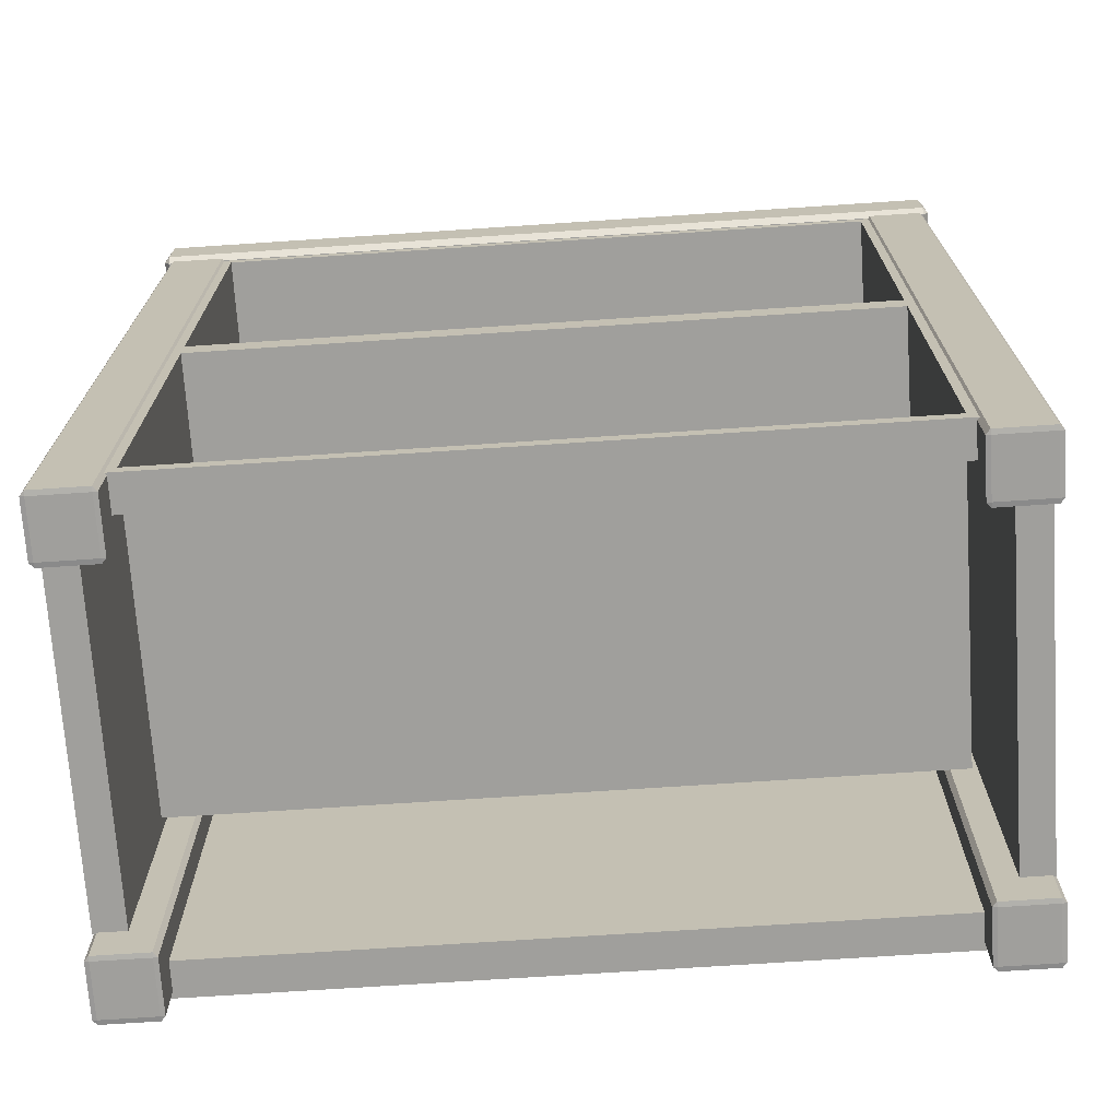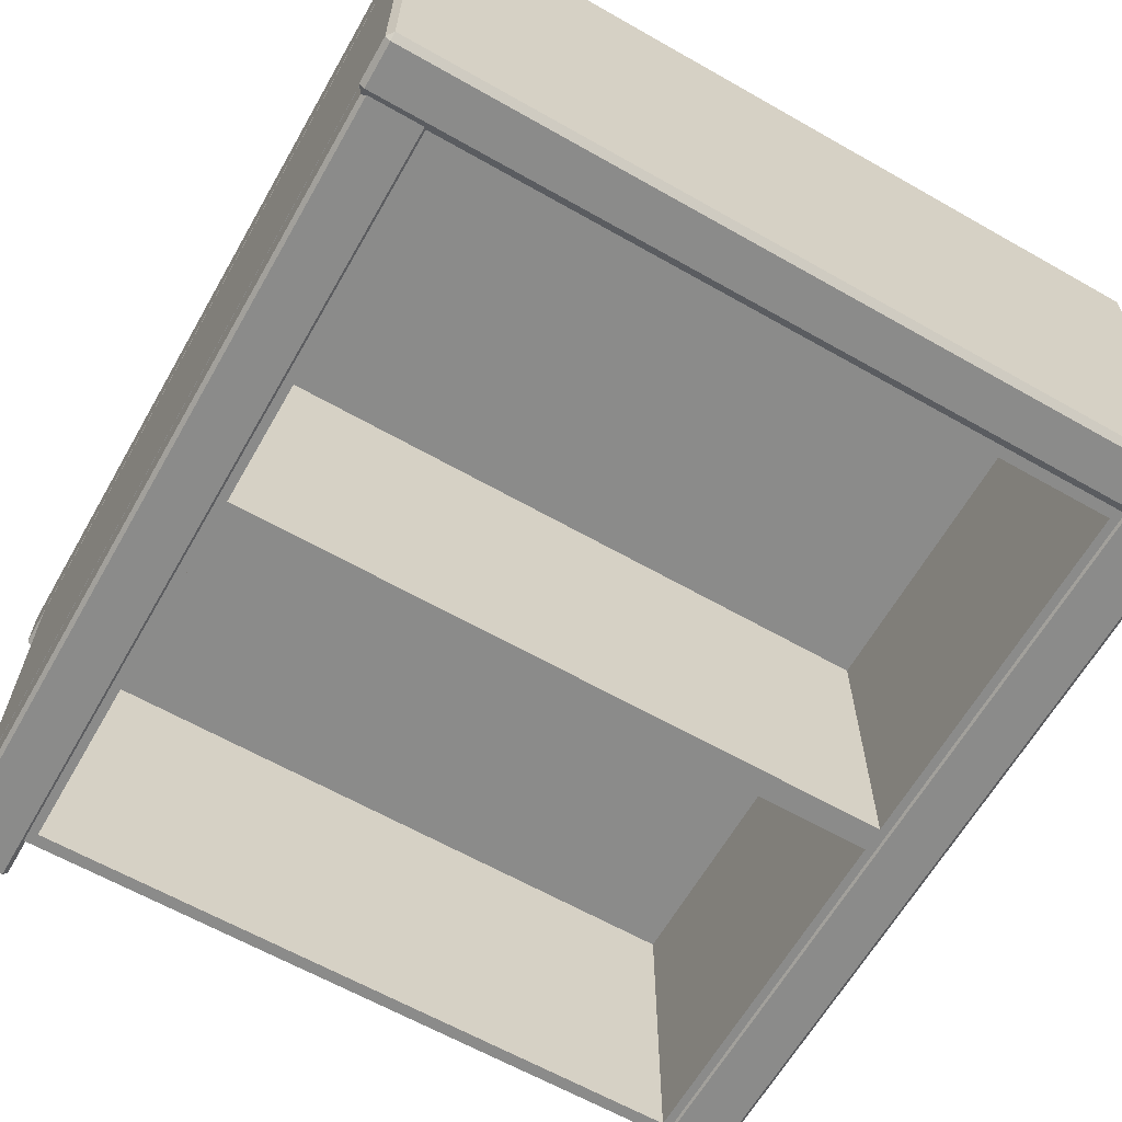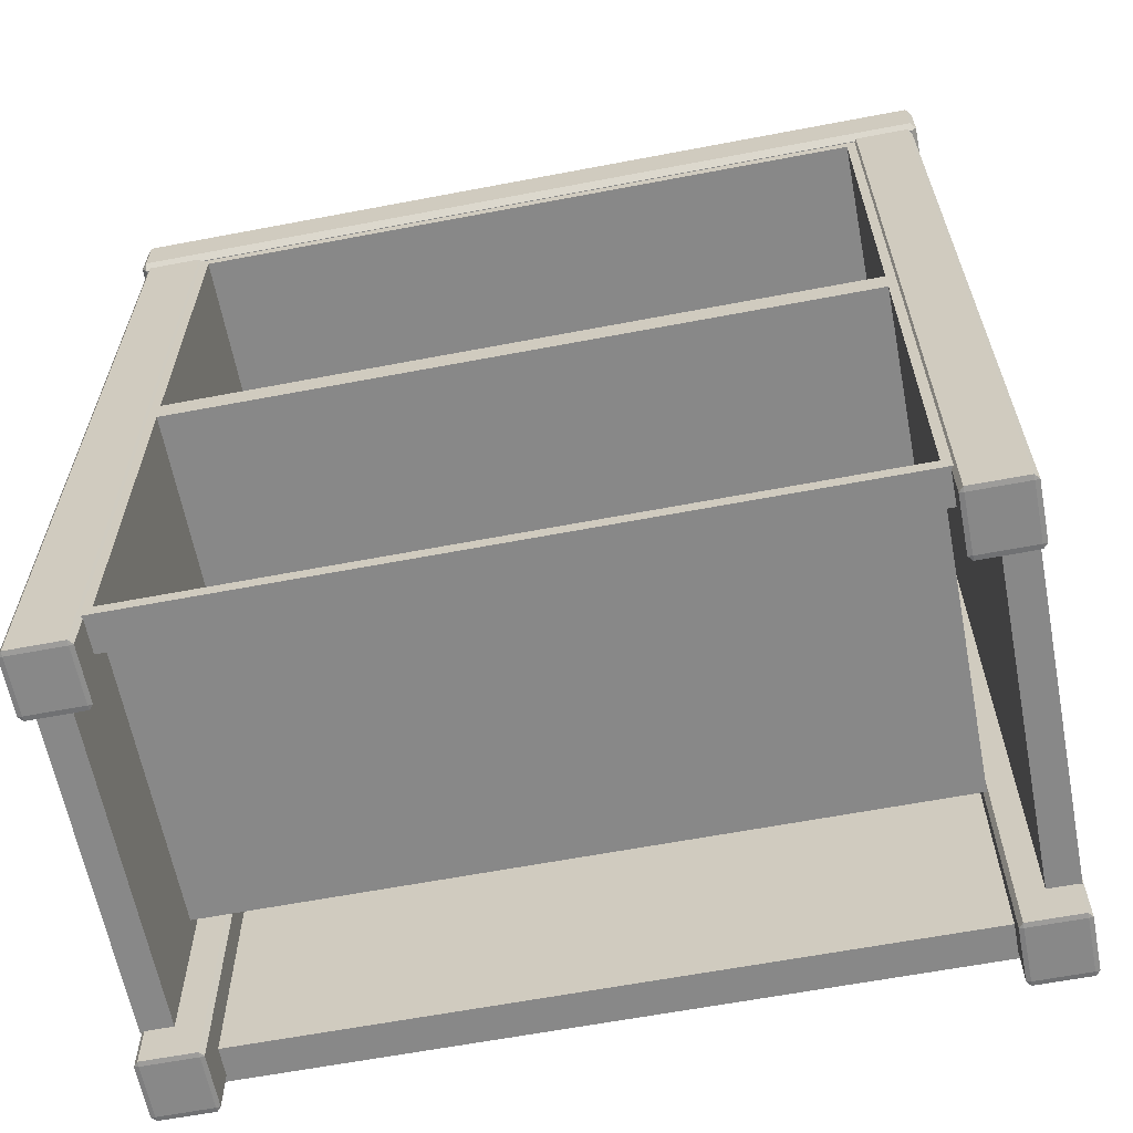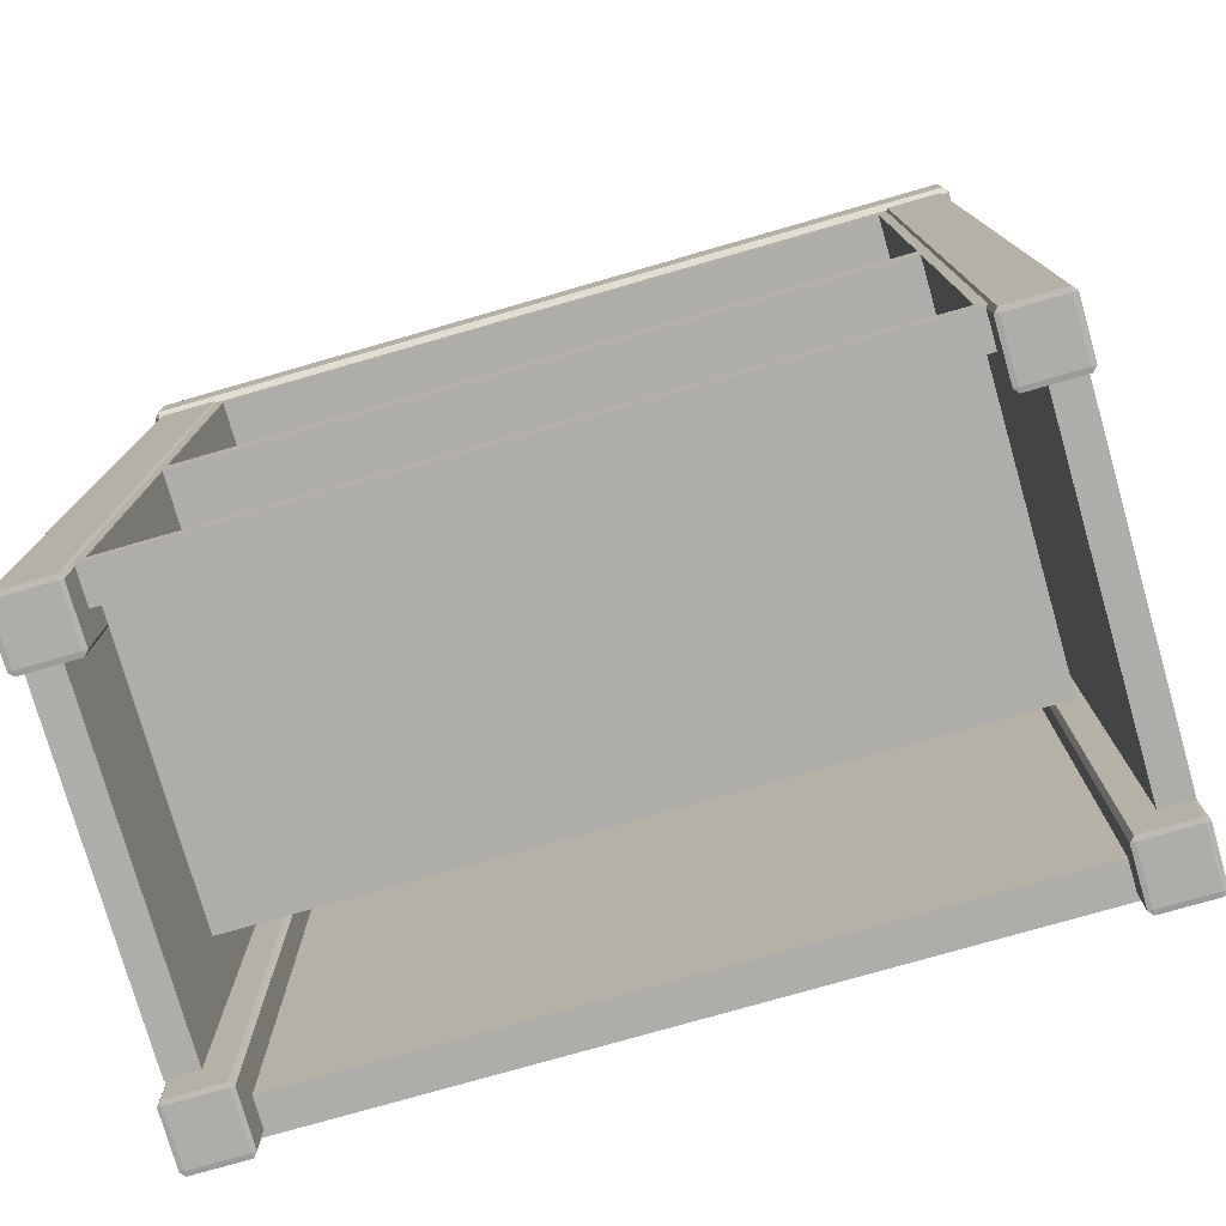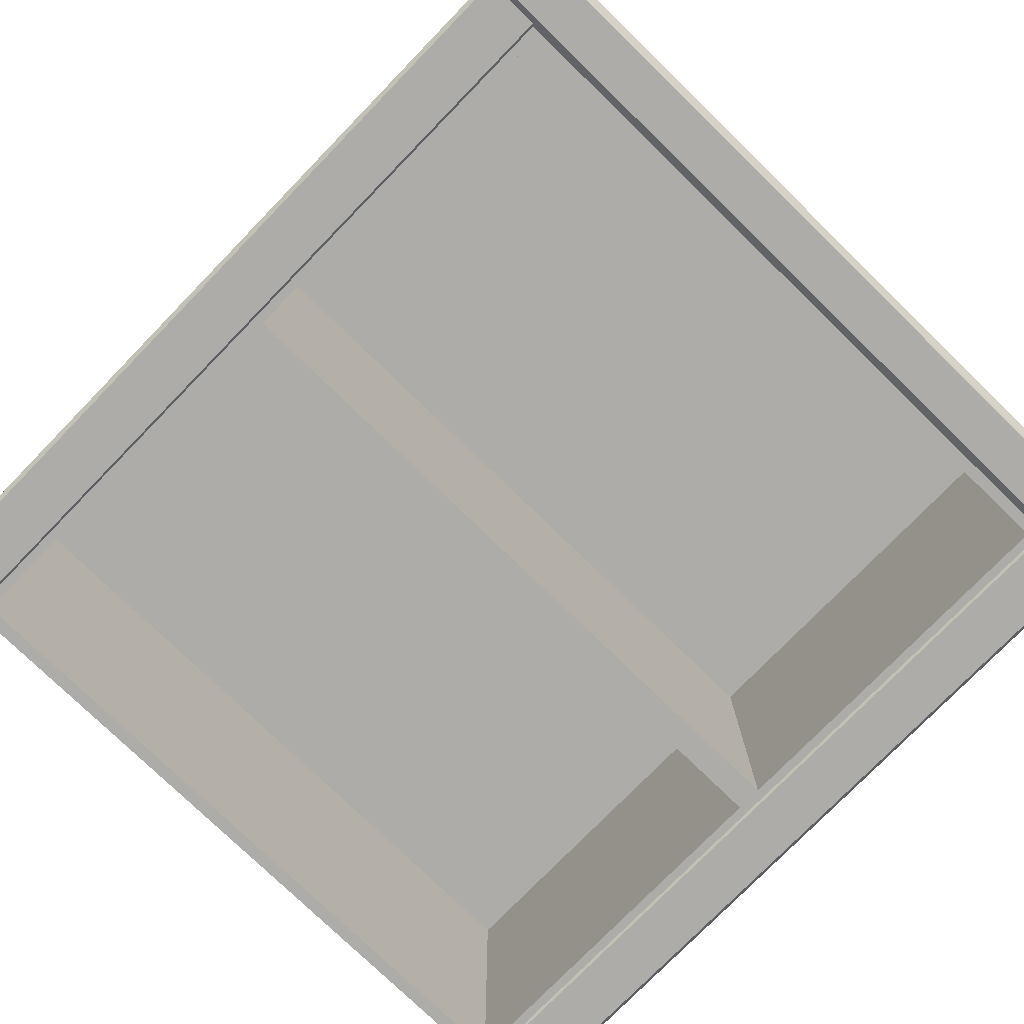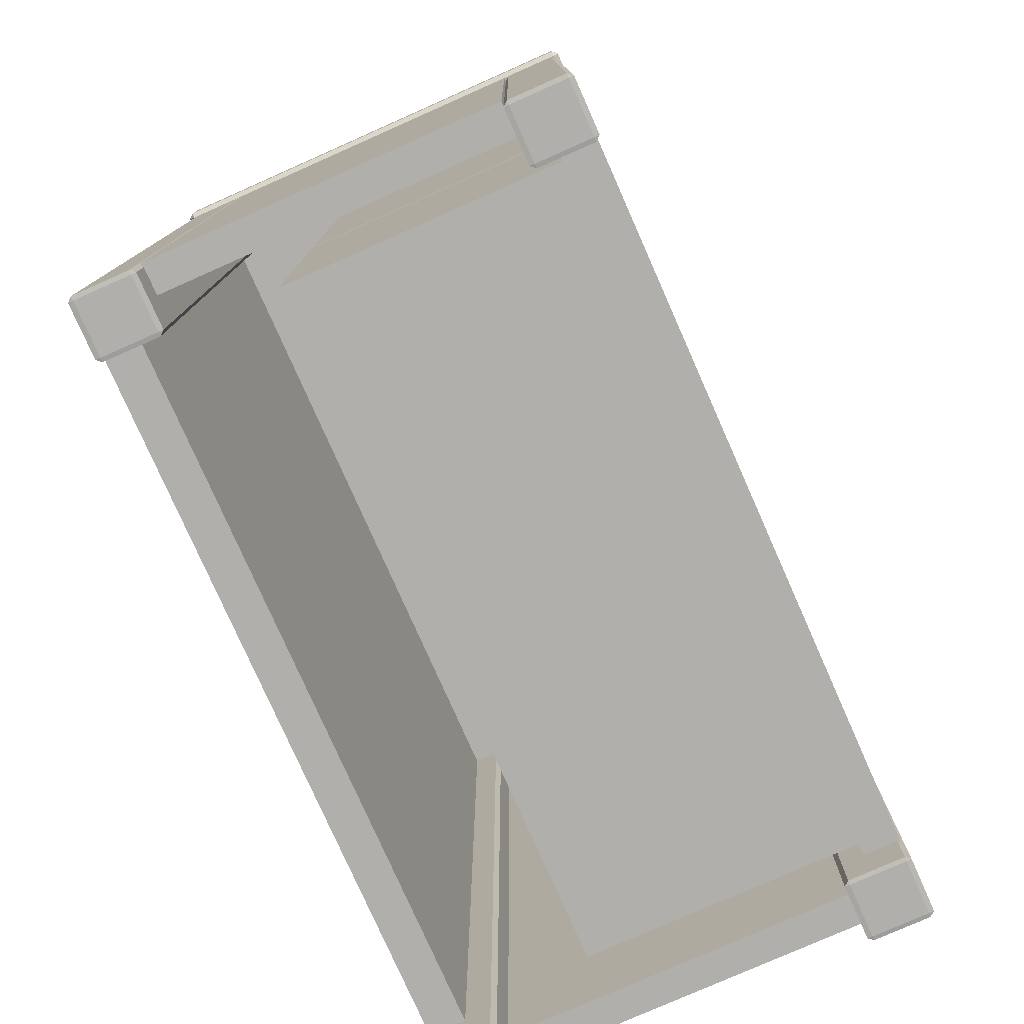
<metadata>
{"format":"obj","ext":"obj","renderer":"f3d","projection":"perspective","resolution":1024,"background":"white","views":[{"elev":-71.2,"azim":3.8,"up":"+Z"},{"elev":-63.7,"azim":-29.8,"up":"+Y"},{"elev":-62.7,"azim":10.9,"up":"+Z"},{"elev":-77.2,"azim":16.0,"up":"+Z"},{"elev":-76.8,"azim":-44.2,"up":"+Y"},{"elev":-78.3,"azim":-66.1,"up":"+Z"}]}
</metadata>
<code>
o SideTable_220
v 0.3179 -0.2007 -0.4744
v 0.3179 -0.2007 0.303
v 0.3179 -0.1496 0.303
v 0.3179 -0.1496 -0.4744
v 0.3717 -0.2052 -0.4744
v 0.3717 -0.2052 0.303
v 0.3218 -0.2052 0.303
v 0.3218 -0.2052 -0.4744
v 0.3756 -0.1496 -0.4744
v 0.3756 -0.1496 0.303
v 0.3756 -0.2007 0.303
v 0.3756 -0.2007 -0.4744
v 0.3218 -0.1496 -0.475
v 0.3717 -0.1496 -0.475
v 0.3717 -0.2007 -0.475
v 0.3218 -0.2007 -0.475
v 0.3717 -0.1496 0.3037
v 0.3218 -0.1496 0.3037
v 0.3218 -0.2007 0.3037
v 0.3717 -0.2007 0.3037
v 0.3218 -0.1451 -0.4744
v 0.3218 -0.1451 0.303
v 0.3717 -0.1451 0.303
v 0.3717 -0.1451 -0.4744
v 0.3178 0.1774 -0.4744
v 0.3178 0.1774 0.303
v 0.3178 0.2285 0.303
v 0.3178 0.2285 -0.4744
v 0.3717 0.1729 -0.4744
v 0.3717 0.1729 0.303
v 0.3218 0.1729 0.303
v 0.3218 0.1729 -0.4744
v 0.3756 0.2285 -0.4744
v 0.3756 0.2285 0.303
v 0.3756 0.1774 0.303
v 0.3756 0.1774 -0.4744
v 0.3218 0.2285 -0.475
v 0.3717 0.2285 -0.475
v 0.3717 0.1774 -0.475
v 0.3218 0.1774 -0.475
v 0.3717 0.2285 0.3037
v 0.3218 0.2285 0.3037
v 0.3218 0.1774 0.3037
v 0.3717 0.1774 0.3037
v 0.3218 0.233 -0.4744
v 0.3218 0.233 0.303
v 0.3717 0.233 0.303
v 0.3717 0.233 -0.4744
v -0.3304 -0.1496 -0.475
v -0.3304 -0.2007 -0.475
v -0.3804 -0.2007 -0.475
v -0.3804 -0.1496 -0.475
v -0.3804 -0.2052 -0.4744
v -0.3304 -0.2052 -0.4744
v -0.3304 -0.2052 0.303
v -0.3804 -0.2052 0.303
v -0.3843 -0.1496 -0.4744
v -0.3843 -0.2007 -0.4744
v -0.3843 -0.2007 0.303
v -0.3843 -0.1496 0.303
v -0.3804 -0.1496 0.3037
v -0.3804 -0.2007 0.3037
v -0.3304 -0.2007 0.3037
v -0.3304 -0.1496 0.3037
v -0.3265 -0.2007 -0.4744
v -0.3265 -0.1496 -0.4744
v -0.3265 -0.1496 0.303
v -0.3265 -0.2007 0.303
v -0.3304 -0.1451 -0.4744
v -0.3804 -0.1451 -0.4744
v -0.3804 -0.1451 0.303
v -0.3304 -0.1451 0.303
v -0.3804 0.1729 -0.4744
v -0.3304 0.1729 -0.4744
v -0.3304 0.1729 0.303
v -0.3804 0.1729 0.303
v -0.3843 0.2285 -0.4744
v -0.3843 0.1774 -0.4744
v -0.3843 0.1774 0.303
v -0.3843 0.2285 0.303
v -0.3804 0.2285 0.3037
v -0.3804 0.1774 0.3037
v -0.3304 0.1774 0.3037
v -0.3304 0.2285 0.3037
v -0.3265 0.1774 -0.4744
v -0.3265 0.2285 -0.4744
v -0.3265 0.2285 0.303
v -0.3265 0.1774 0.303
v -0.3304 0.233 -0.4744
v -0.3804 0.233 -0.4744
v -0.3804 0.233 0.303
v -0.3304 0.233 0.303
v -0.3304 0.1774 -0.475
v -0.3304 0.2285 -0.475
v -0.3804 0.1774 -0.475
v -0.3804 0.2285 -0.475
v 0.3454 -0.1448 -0.435
v 0.3454 -0.1448 0.3007
v 0.3454 0.1741 0.3007
v 0.3454 0.1741 -0.435
v 0.3743 0.1741 0.3007
v 0.3743 0.1741 -0.435
v 0.3743 -0.1448 0.3007
v 0.3743 -0.1448 -0.435
v -0.3553 -0.1448 -0.435
v -0.3553 0.1741 -0.435
v -0.3553 0.1741 0.3007
v -0.3553 -0.1448 0.3007
v -0.3842 0.1741 -0.435
v -0.3842 0.1741 0.3007
v -0.3842 -0.1448 -0.435
v -0.3842 -0.1448 0.3007
v 0.3235 0.2013 -0.435
v 0.3235 0.2013 0.3007
v -0.3322 0.2013 0.3007
v -0.3322 0.2013 -0.435
v -0.3322 0.2346 0.3007
v -0.3322 0.2346 -0.435
v 0.3235 0.2346 0.3007
v 0.3235 0.2346 -0.435
v 0.3235 -0.1697 -0.435
v -0.3322 -0.1697 -0.435
v -0.3322 -0.1697 0.3007
v 0.3235 -0.1697 0.3007
v -0.3322 -0.203 -0.435
v -0.3322 -0.203 -0.06712
v -0.3322 -0.203 0.3007
v 0.3116 -0.203 -0.079
v 0.3116 0.08309 -0.079
v 0.3116 0.08309 -0.4231
v 0.3116 -0.203 -0.4231
v 0.3235 -0.203 0.3007
v 0.3235 -0.203 -0.06712
v 0.3235 -0.203 -0.435
v 0.05128 -0.203 -0.435
v 0.05128 -0.203 0.3007
v -0.3203 -0.203 -0.4231
v -0.3203 0.08309 -0.4231
v -0.3203 0.08309 -0.079
v -0.3203 -0.203 -0.079
v 0.05128 -0.203 0.2889
v 0.05128 0.08309 0.2889
v 0.05128 0.08309 -0.05525
v 0.05128 -0.203 -0.05525
v 0.05128 -0.203 -0.4231
v 0.05128 -0.203 -0.079
v 0.05128 -0.203 -0.06712
v -0.3203 -0.203 -0.05525
v -0.3203 -0.203 0.2889
v 0.3116 -0.203 -0.05525
v 0.3116 -0.203 0.2889
v 0.3116 0.08309 -0.05525
v 0.3116 0.08309 0.2889
v 0.05128 0.08309 -0.4231
v 0.05128 0.08309 -0.079
v -0.3203 0.08309 -0.05525
v -0.3203 0.08309 0.2889
v -0.3844 -0.2093 0.3057
v 0.3755 -0.2093 0.3057
v 0.3755 -0.2093 0.3474
v -0.3844 -0.2093 0.3474
v -0.3894 0.2322 0.3057
v -0.3894 -0.2036 0.3057
v -0.3894 -0.2036 0.3474
v -0.3894 0.2322 0.3474
v -0.3844 0.2322 0.354
v -0.3844 -0.2036 0.354
v 0.3755 -0.2036 0.354
v 0.3755 0.2322 0.354
v 0.3804 -0.2036 0.3057
v 0.3804 0.2322 0.3057
v 0.3804 0.2322 0.3474
v 0.3804 -0.2036 0.3474
v 0.3755 0.2378 0.3057
v -0.3844 0.2378 0.3057
v -0.3844 0.2378 0.3474
v 0.3755 0.2378 0.3474
v 0.3755 -0.2036 0.299
v 0.3755 0.2322 0.299
v -0.3844 -0.2036 0.299
v -0.3844 0.2322 0.299
f 1 3 2
f 1 4 3
f 5 7 6
f 5 8 7
f 9 11 10
f 9 12 11
f 13 15 14
f 13 16 15
f 17 19 18
f 17 20 19
f 21 23 22
f 21 24 23
f 16 1 8
f 7 2 19
f 13 21 4
f 18 3 22
f 15 5 12
f 20 11 6
f 14 9 24
f 17 23 10
f 4 16 13
f 4 1 16
f 1 7 8
f 1 2 7
f 2 18 19
f 2 3 18
f 3 21 22
f 3 4 21
f 24 13 14
f 24 21 13
f 22 17 18
f 22 23 17
f 23 9 10
f 23 24 9
f 12 14 15
f 12 9 14
f 10 20 17
f 10 11 20
f 11 5 6
f 11 12 5
f 8 15 16
f 8 5 15
f 6 19 20
f 6 7 19
f 25 27 26
f 25 28 27
f 29 31 30
f 29 32 31
f 33 35 34
f 33 36 35
f 37 39 38
f 37 40 39
f 41 43 42
f 41 44 43
f 45 47 46
f 45 48 47
f 40 25 32
f 31 26 43
f 37 45 28
f 42 27 46
f 39 29 36
f 44 35 30
f 38 33 48
f 41 47 34
f 28 40 37
f 28 25 40
f 25 31 32
f 25 26 31
f 26 42 43
f 26 27 42
f 27 45 46
f 27 28 45
f 48 37 38
f 48 45 37
f 46 41 42
f 46 47 41
f 47 33 34
f 47 48 33
f 36 38 39
f 36 33 38
f 34 44 41
f 34 35 44
f 35 29 30
f 35 36 29
f 32 39 40
f 32 29 39
f 30 43 44
f 30 31 43
f 49 51 50
f 49 52 51
f 53 55 54
f 53 56 55
f 57 59 58
f 57 60 59
f 61 63 62
f 61 64 63
f 65 67 66
f 65 68 67
f 69 71 70
f 69 72 71
f 50 54 65
f 55 63 68
f 49 66 69
f 64 72 67
f 51 58 53
f 62 56 59
f 52 70 57
f 61 60 71
f 49 65 66
f 49 50 65
f 54 68 65
f 54 55 68
f 63 67 68
f 63 64 67
f 72 66 67
f 72 69 66
f 52 69 70
f 52 49 69
f 64 71 72
f 64 61 71
f 60 70 71
f 60 57 70
f 51 57 58
f 51 52 57
f 61 59 60
f 61 62 59
f 56 58 59
f 56 53 58
f 50 53 54
f 50 51 53
f 62 55 56
f 62 63 55
f 73 75 74
f 73 76 75
f 77 79 78
f 77 80 79
f 81 83 82
f 81 84 83
f 85 87 86
f 85 88 87
f 89 91 90
f 89 92 91
f 93 74 85
f 75 83 88
f 94 86 89
f 84 92 87
f 95 78 73
f 82 76 79
f 96 90 77
f 81 80 91
f 94 85 86
f 94 93 85
f 74 88 85
f 74 75 88
f 83 87 88
f 83 84 87
f 92 86 87
f 92 89 86
f 96 89 90
f 96 94 89
f 84 91 92
f 84 81 91
f 80 90 91
f 80 77 90
f 95 77 78
f 95 96 77
f 81 79 80
f 81 82 79
f 76 78 79
f 76 73 78
f 93 73 74
f 93 95 73
f 82 75 76
f 82 83 75
f 94 95 93
f 94 96 95
f 97 99 98
f 97 100 99
f 100 101 99
f 100 102 101
f 102 103 101
f 102 104 103
f 104 98 103
f 104 97 98
f 100 104 102
f 100 97 104
f 101 98 99
f 101 103 98
f 105 107 106
f 105 108 107
f 106 110 109
f 106 107 110
f 109 112 111
f 109 110 112
f 111 108 105
f 111 112 108
f 106 111 105
f 106 109 111
f 110 108 112
f 110 107 108
f 113 115 114
f 113 116 115
f 116 117 115
f 116 118 117
f 118 119 117
f 118 120 119
f 120 114 119
f 120 113 114
f 116 120 118
f 116 113 120
f 117 114 115
f 117 119 114
f 122 126 125
f 126 122 127
f 127 122 123
f 128 130 129
f 128 131 130
f 124 133 132
f 133 124 134
f 134 124 121
f 135 122 125
f 122 135 121
f 121 135 134
f 124 127 123
f 127 124 136
f 136 124 132
f 137 139 138
f 137 140 139
f 140 125 126
f 140 137 125
f 137 135 125
f 137 145 135
f 146 140 126
f 146 126 147
f 145 134 135
f 145 131 134
f 148 147 126
f 149 148 126
f 149 126 127
f 141 149 127
f 141 127 136
f 144 133 147
f 144 150 133
f 148 144 147
f 131 133 134
f 131 128 133
f 128 147 133
f 128 146 147
f 150 132 133
f 150 151 132
f 151 136 132
f 151 141 136
f 143 153 152
f 143 142 153
f 154 129 130
f 154 155 129
f 138 155 154
f 138 139 155
f 156 142 143
f 156 157 142
f 145 138 154
f 145 137 138
f 141 153 142
f 141 151 153
f 131 154 130
f 131 145 154
f 148 157 156
f 148 149 157
f 140 155 139
f 140 146 155
f 151 152 153
f 151 150 152
f 146 129 155
f 146 128 129
f 149 142 157
f 149 141 142
f 150 143 152
f 150 144 143
f 144 156 143
f 144 148 156
f 158 160 159
f 158 161 160
f 162 164 163
f 162 165 164
f 166 168 167
f 166 169 168
f 170 172 171
f 170 173 172
f 174 176 175
f 174 177 176
f 178 159 170
f 160 168 173
f 179 171 174
f 169 177 172
f 180 163 158
f 167 161 164
f 181 175 162
f 166 165 176
f 179 170 171
f 179 178 170
f 159 173 170
f 159 160 173
f 168 172 173
f 168 169 172
f 177 171 172
f 177 174 171
f 181 174 175
f 181 179 174
f 169 176 177
f 169 166 176
f 165 175 176
f 165 162 175
f 180 162 163
f 180 181 162
f 166 164 165
f 166 167 164
f 161 163 164
f 161 158 163
f 178 158 159
f 178 180 158
f 167 160 161
f 167 168 160
f 179 180 178
f 179 181 180

</code>
